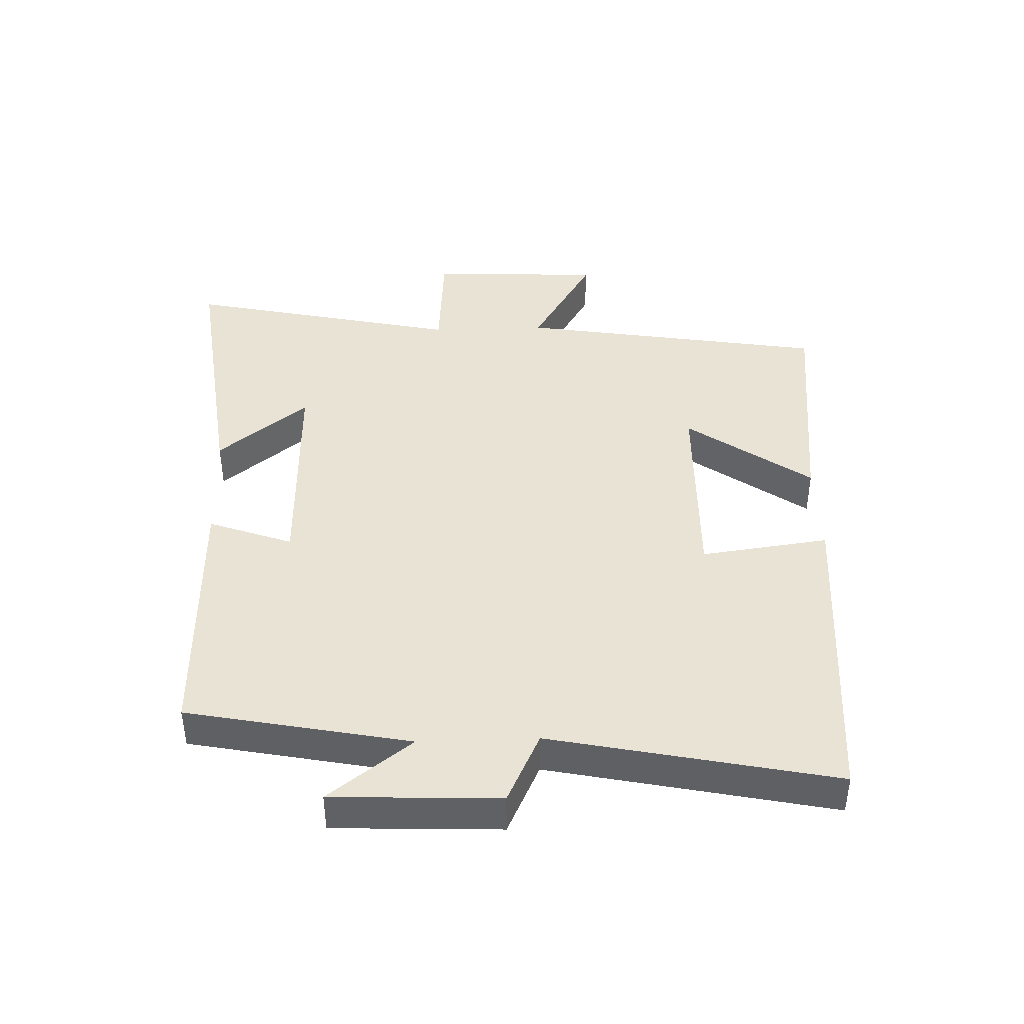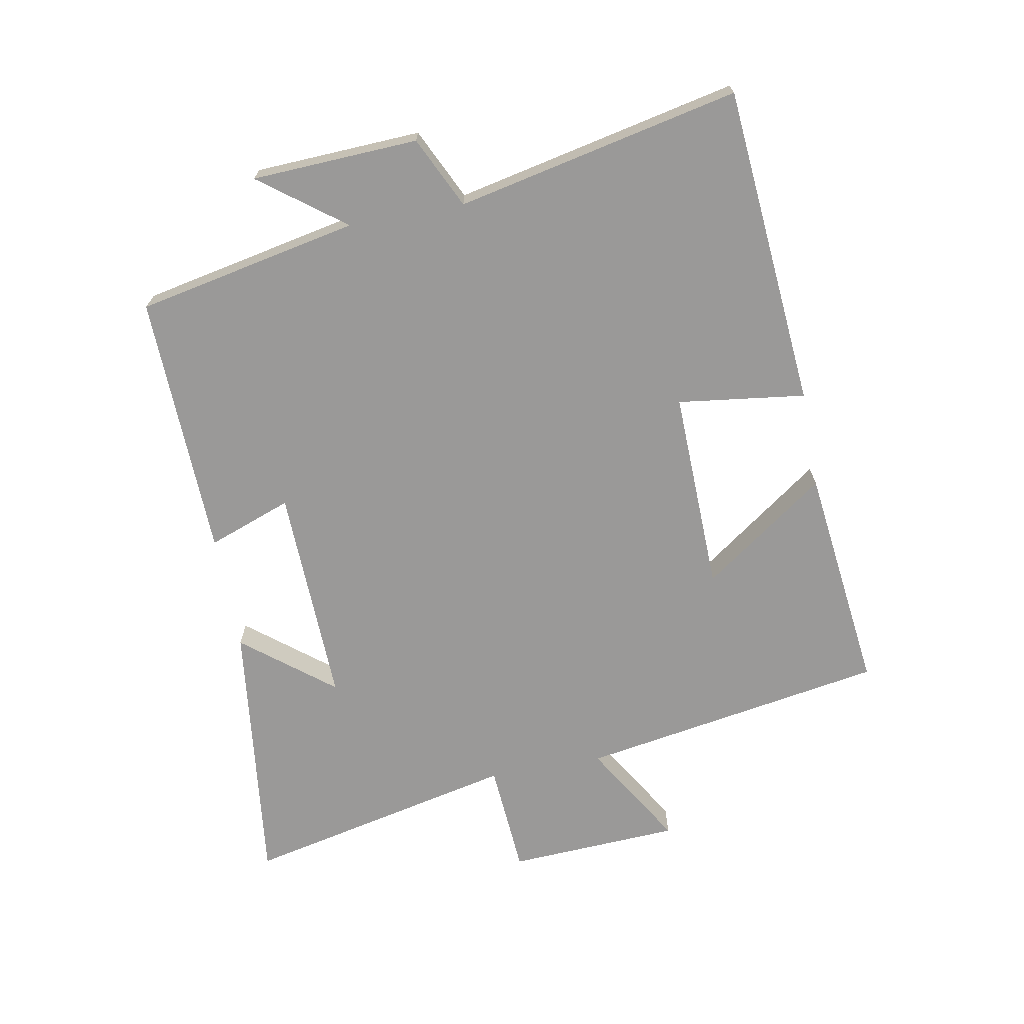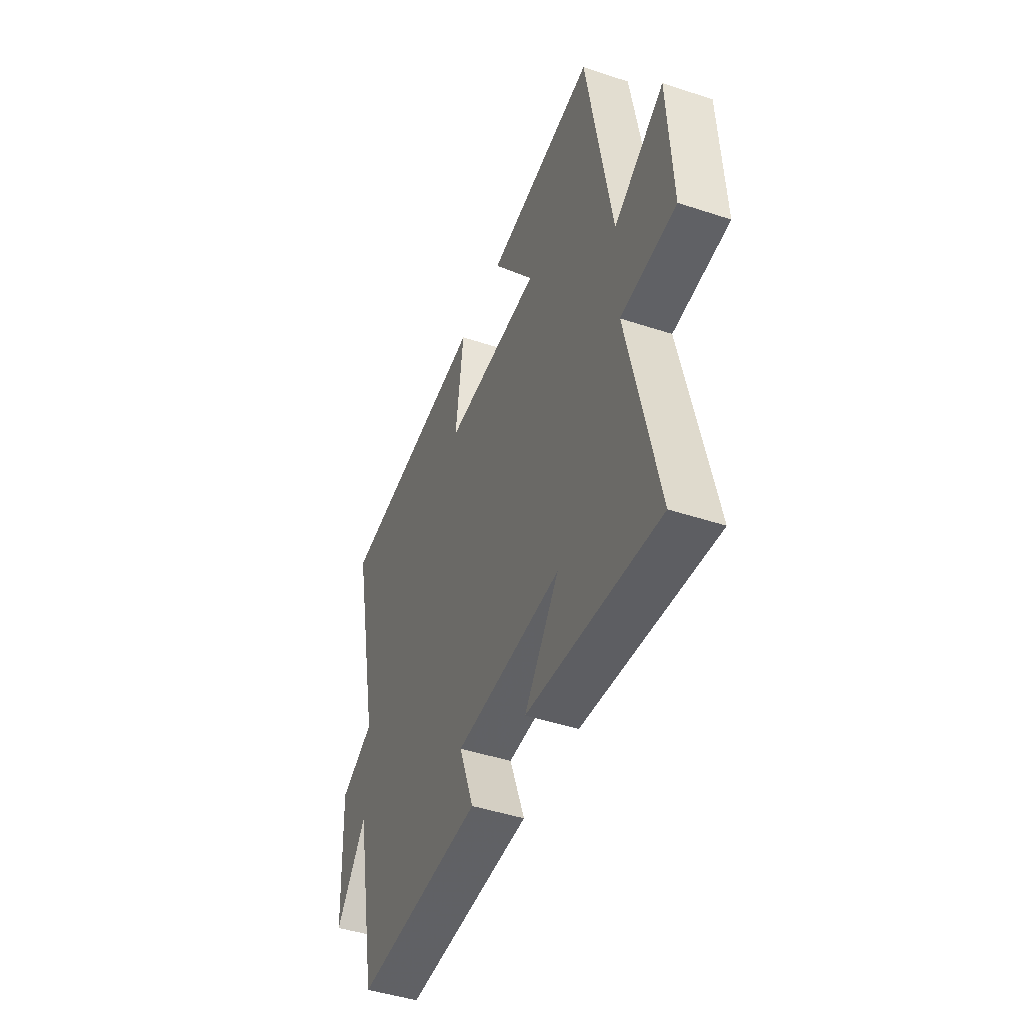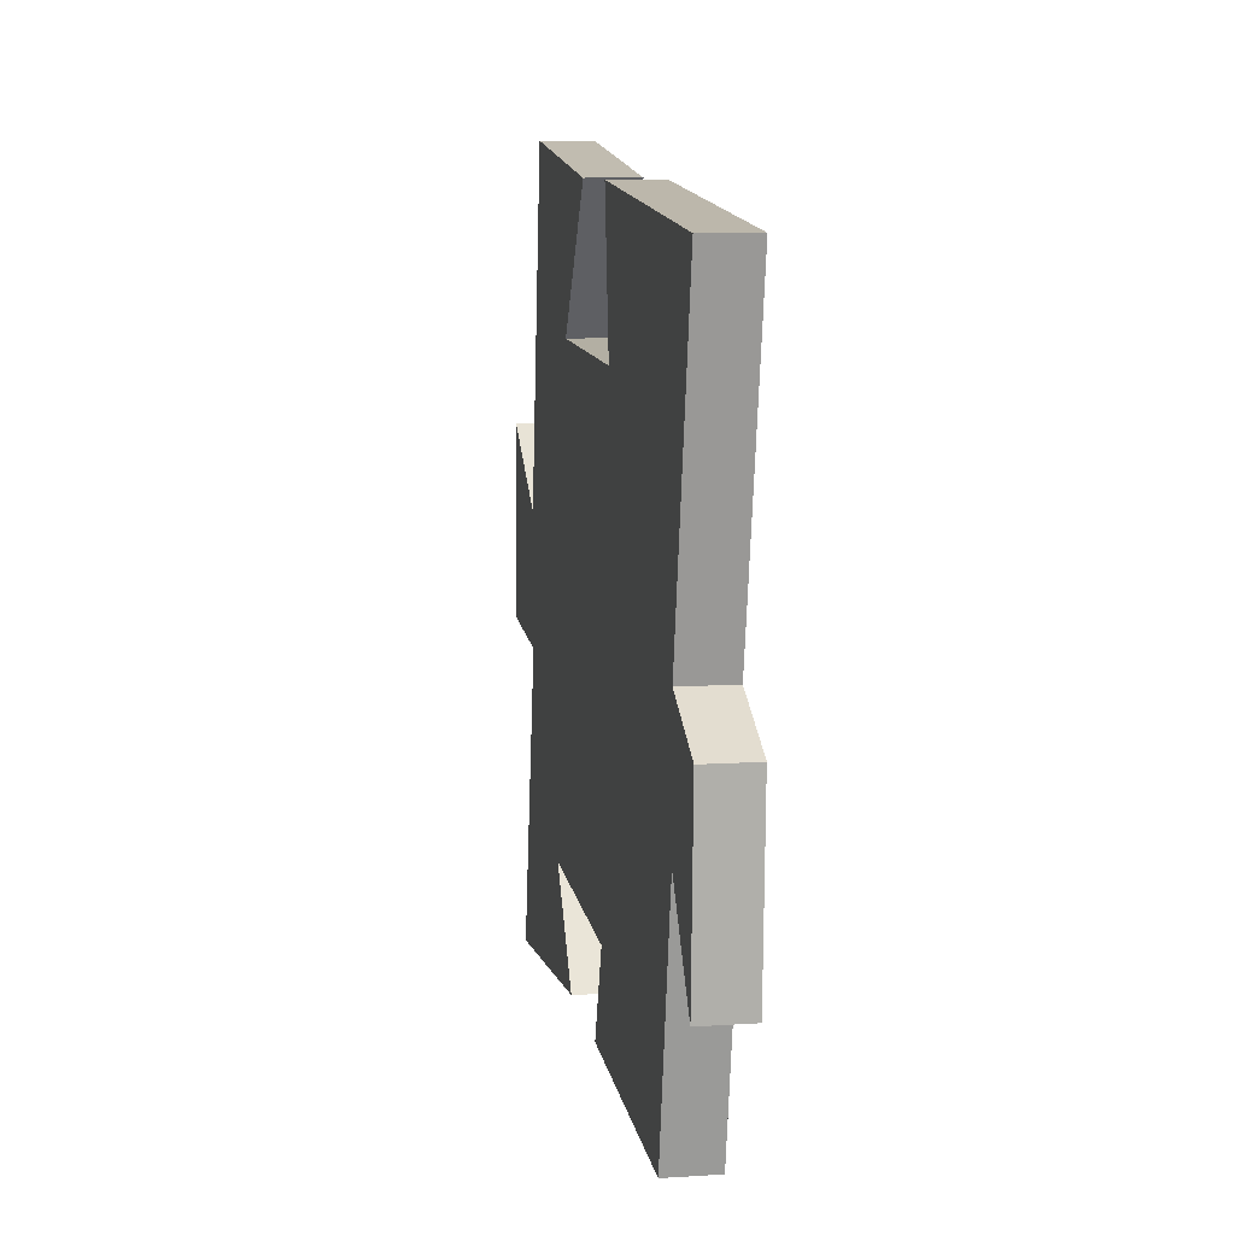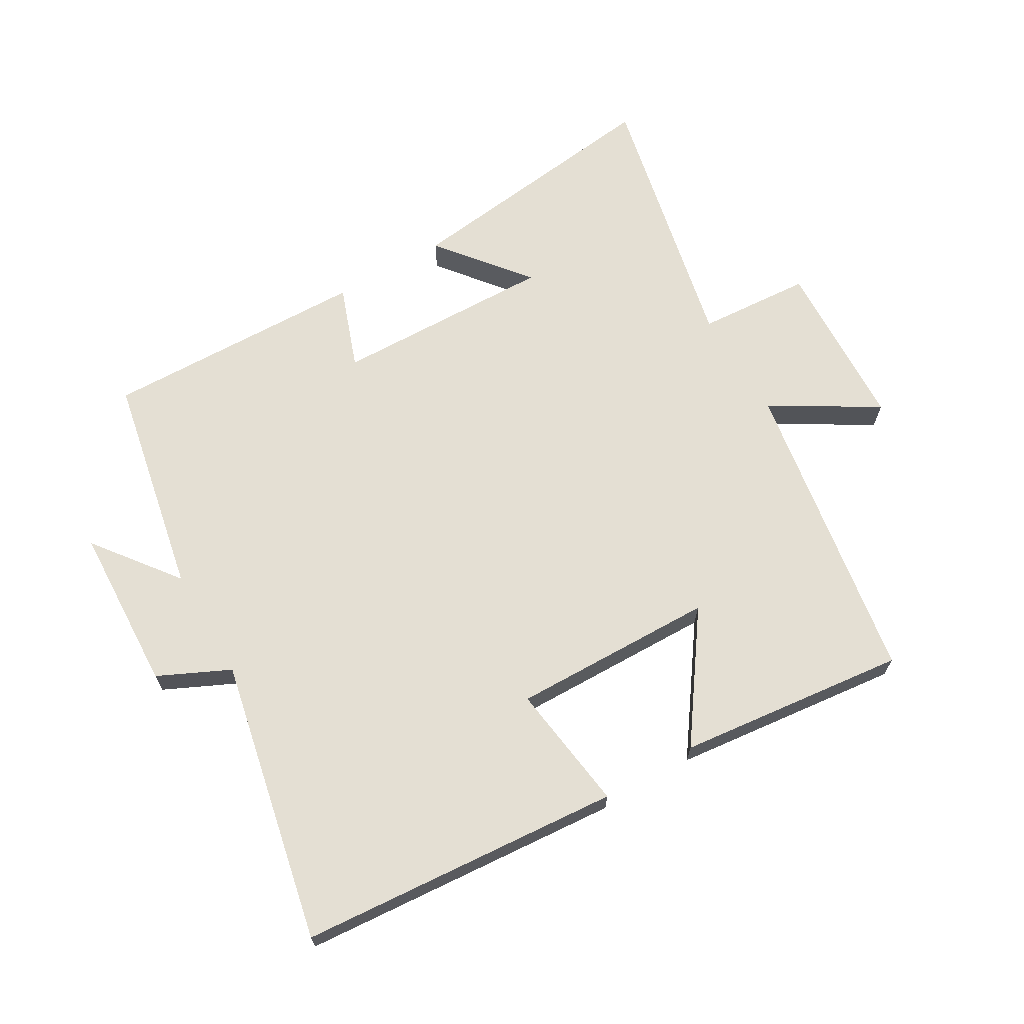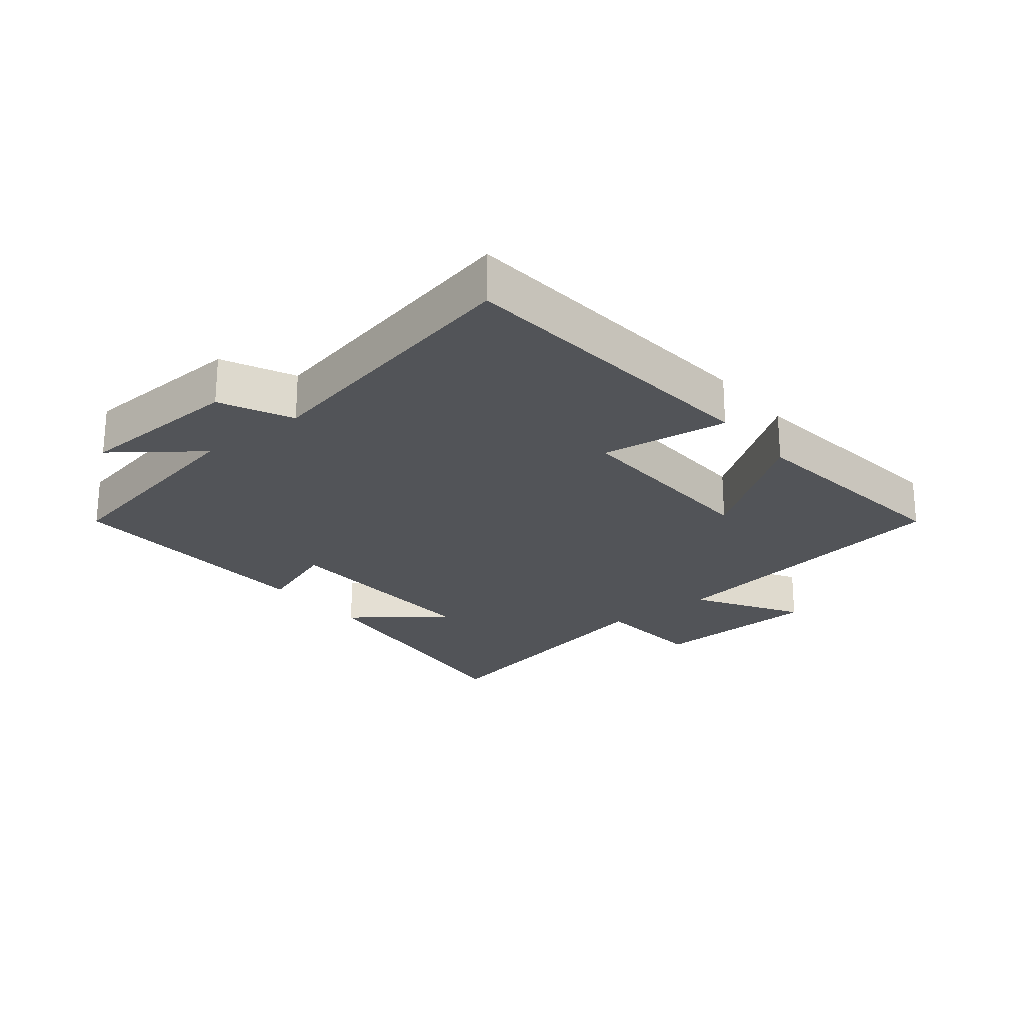
<metadata>
{"format":"obj","ext":"obj","renderer":"f3d","projection":"perspective","resolution":1024,"background":"white","views":[{"elev":42.1,"azim":-92.1,"up":"+Y"},{"elev":-69.1,"azim":-79.5,"up":"+Y"},{"elev":-45.7,"azim":69.2,"up":"+Z"},{"elev":9.6,"azim":-99.5,"up":"+Z"},{"elev":66.7,"azim":-30.6,"up":"+Y"},{"elev":-23.3,"azim":-51.2,"up":"+Y"}]}
</metadata>
<code>
v 0.419 0.07 0.542
v 0.5 0.07 0.061
v 0.664 0.07 0.16
v 0.678 0.07 -0.11
v 0.5 0.07 -0.123
v 0.595 0.07 -0.551
v 0.17 0.07 -0.5
v 0.282 0.07 -0.359
v -0.064 0.07 -0.369
v -0.016 0.07 -0.5
v -0.43 0.07 -0.512
v -0.5 0.07 -0.165
v -0.599 0.07 -0.296
v -0.611 0.07 -0.036
v -0.5 0.07 0.017
v -0.594 0.07 0.458
v -0.092 0.07 0.5
v -0.118 0.07 0.3
v 0.2 0.07 0.308
v 0.062 0.07 0.5
v 0.419 0 0.542
v 0.5 0 0.061
v 0.664 0 0.16
v 0.678 0 -0.11
v 0.5 0 -0.123
v 0.595 0 -0.551
v 0.17 0 -0.5
v 0.282 0 -0.359
v -0.064 0 -0.369
v -0.016 0 -0.5
v -0.43 0 -0.512
v -0.5 0 -0.165
v -0.599 0 -0.296
v -0.611 0 -0.036
v -0.5 0 0.017
v -0.594 0 0.458
v -0.092 0 0.5
v -0.118 0 0.3
v 0.2 0 0.308
v 0.062 0 0.5
f 19 20 1 2
f 18 19 2
f 15 16 17 18
f 15 18 2
f 12 13 14 15
f 12 15 2
f 9 10 11 12
f 8 9 12 2
f 5 6 7 8
f 5 8 2 3
f 3 4 5
f 22 21 40 39
f 22 39 38
f 38 37 36 35
f 22 38 35
f 35 34 33 32
f 22 35 32
f 32 31 30 29
f 22 32 29 28
f 28 27 26 25
f 23 22 28 25
f 25 24 23
f 1 21 22 2
f 2 22 23 3
f 3 23 24 4
f 4 24 25 5
f 5 25 26 6
f 6 26 27 7
f 7 27 28 8
f 8 28 29 9
f 9 29 30 10
f 10 30 31 11
f 11 31 32 12
f 12 32 33 13
f 13 33 34 14
f 14 34 35 15
f 15 35 36 16
f 16 36 37 17
f 17 37 38 18
f 18 38 39 19
f 19 39 40 20
f 20 40 21 1

</code>
